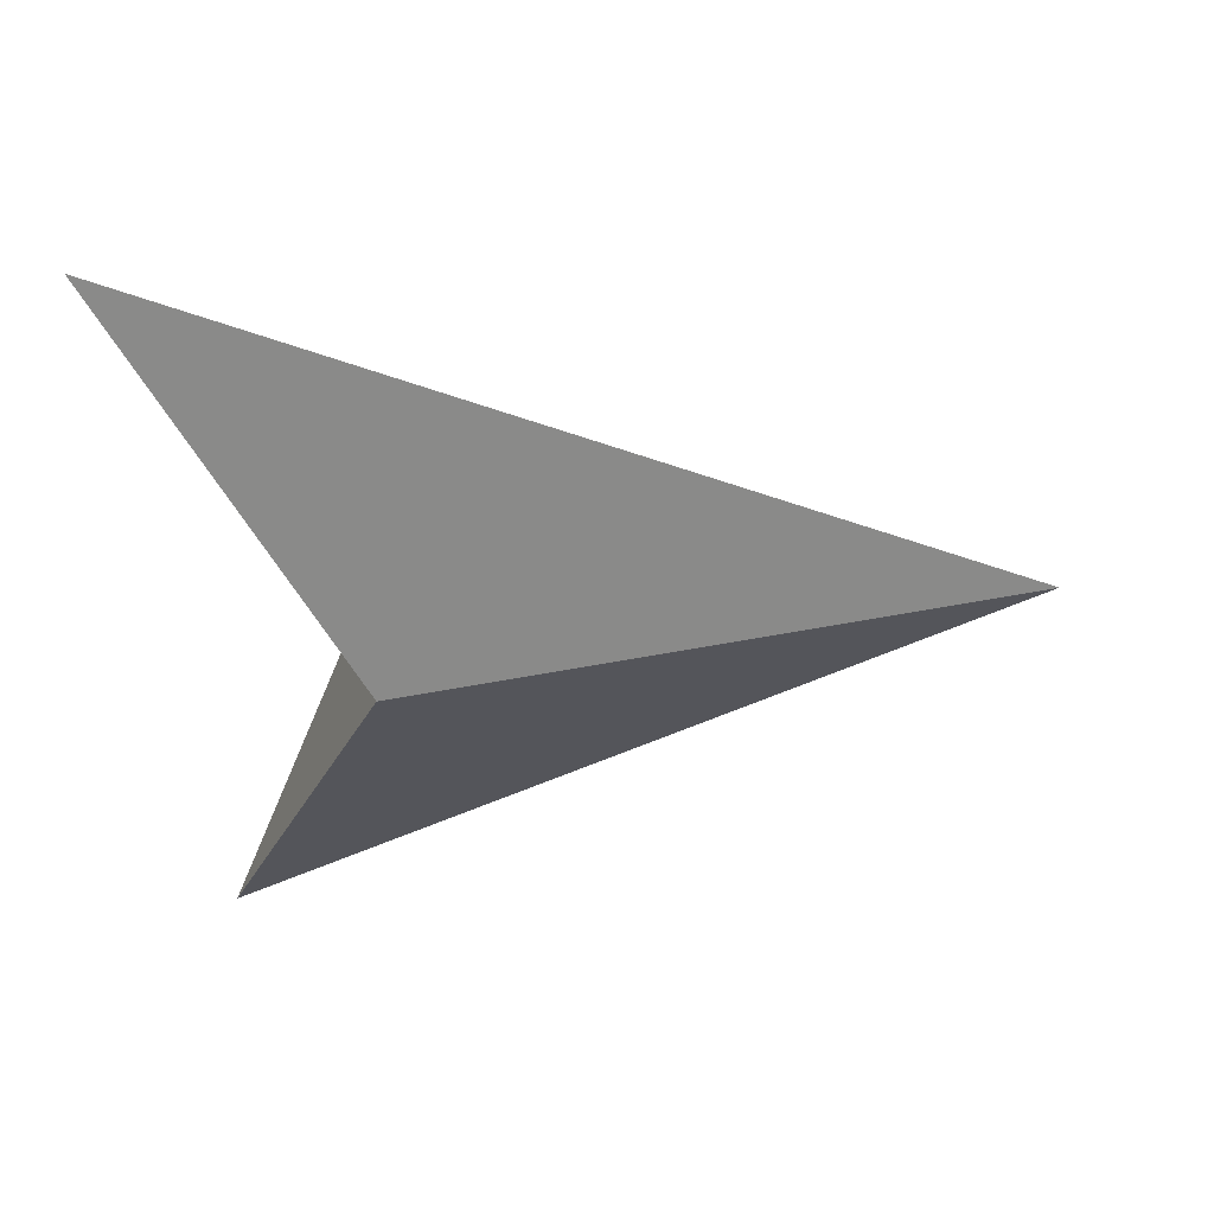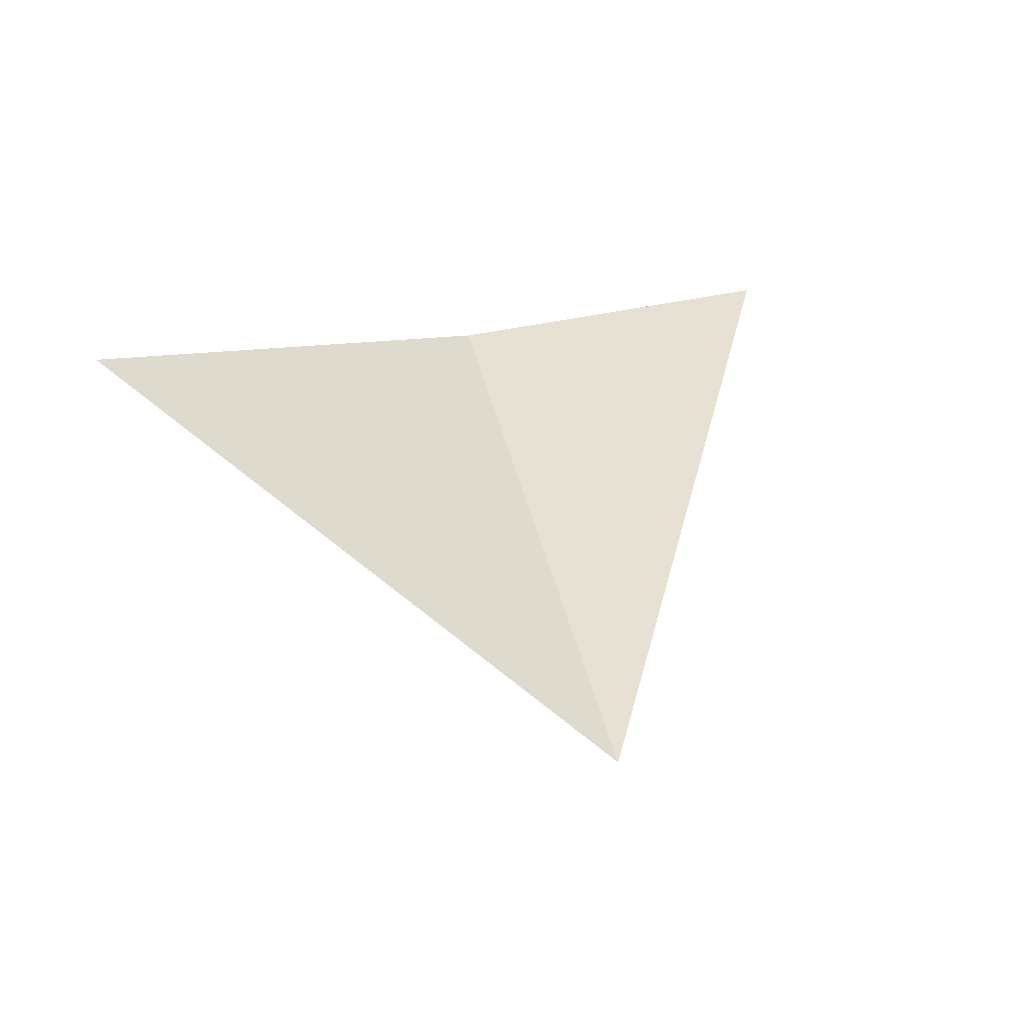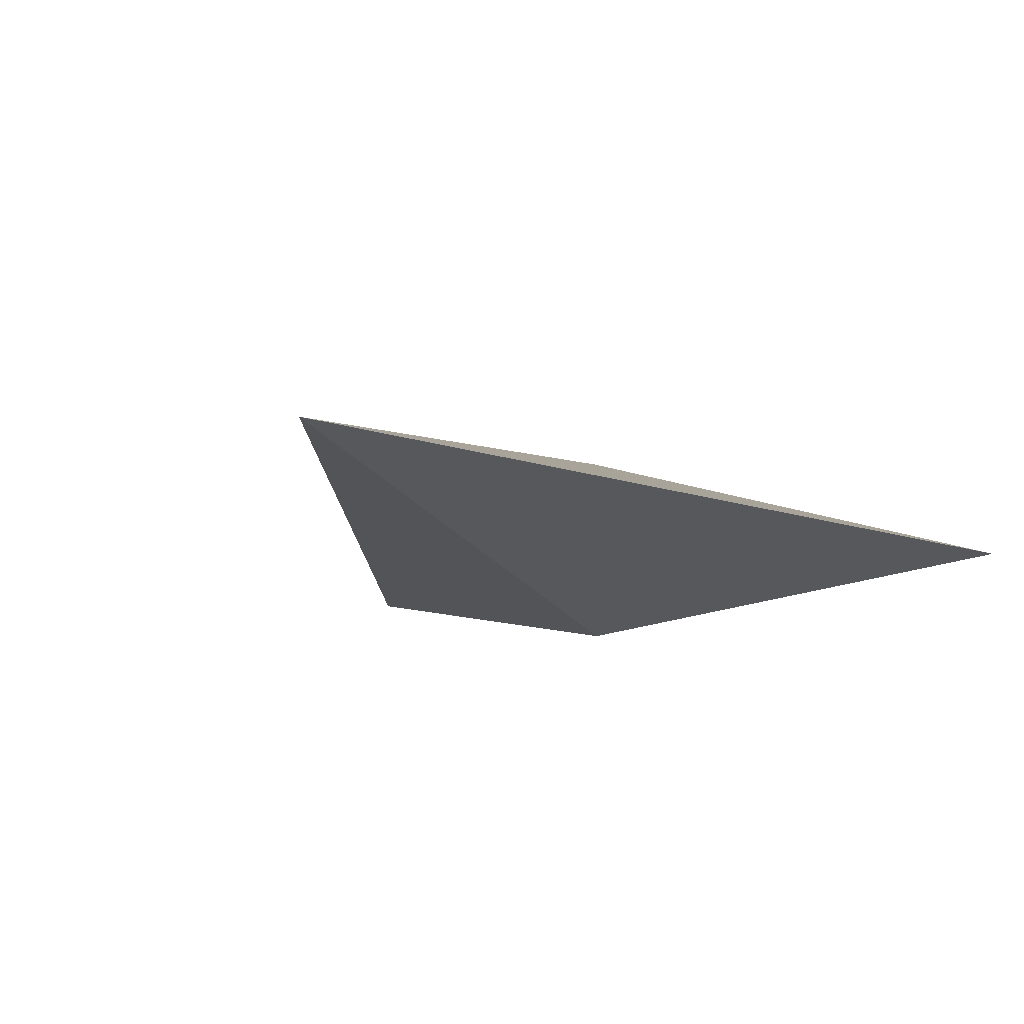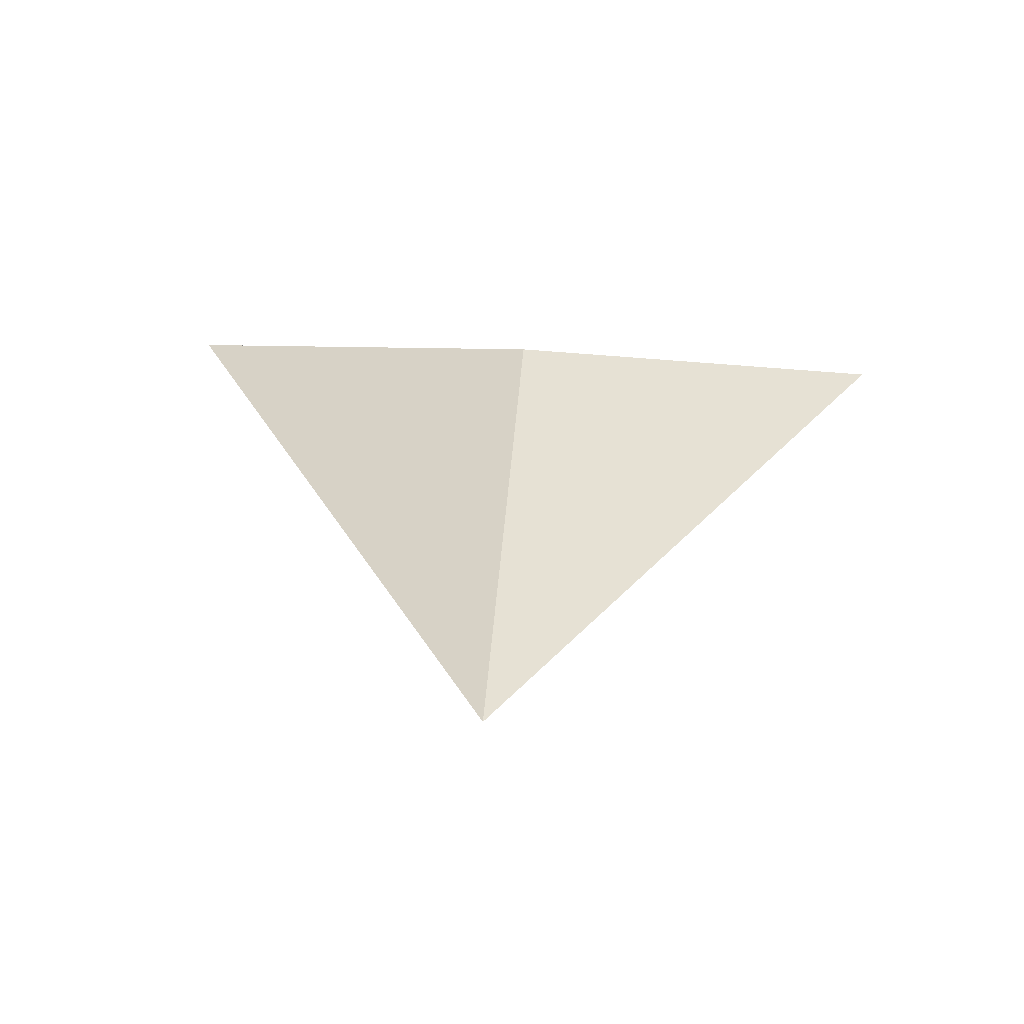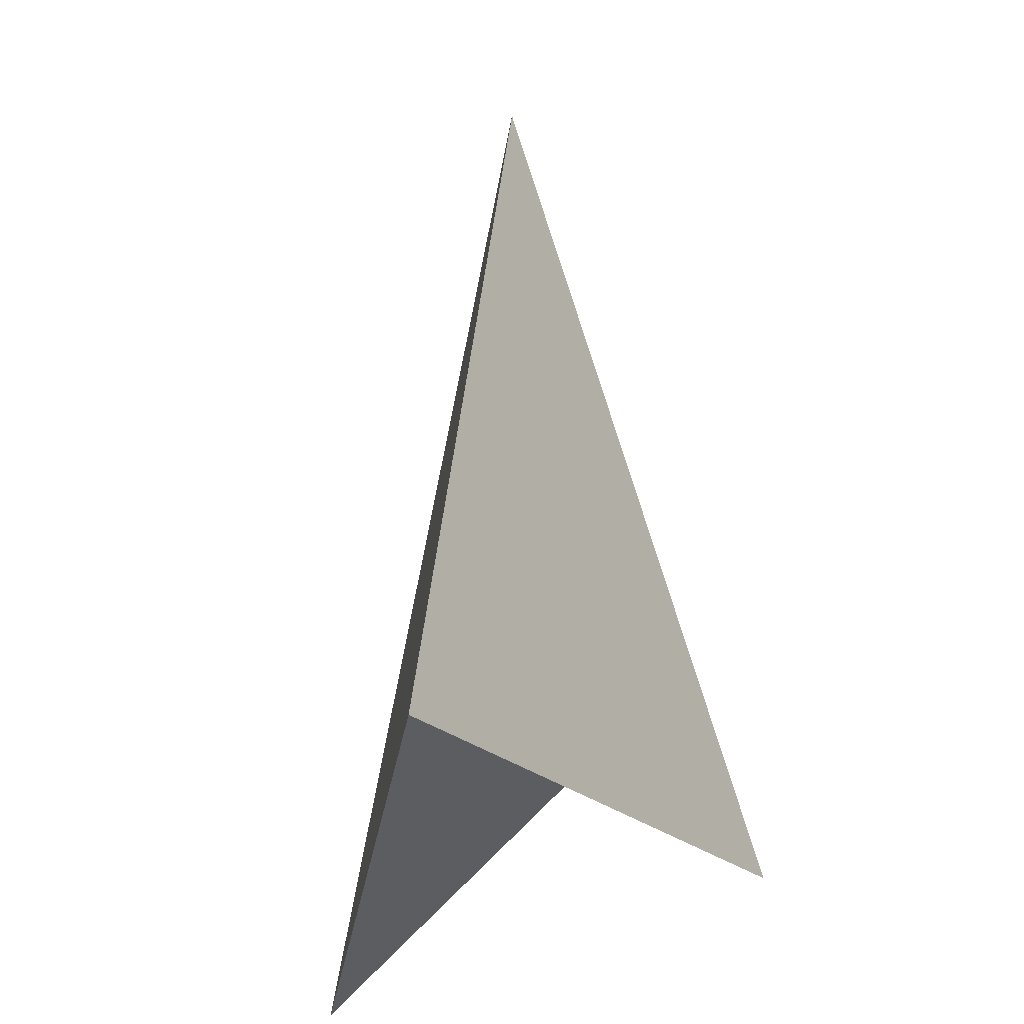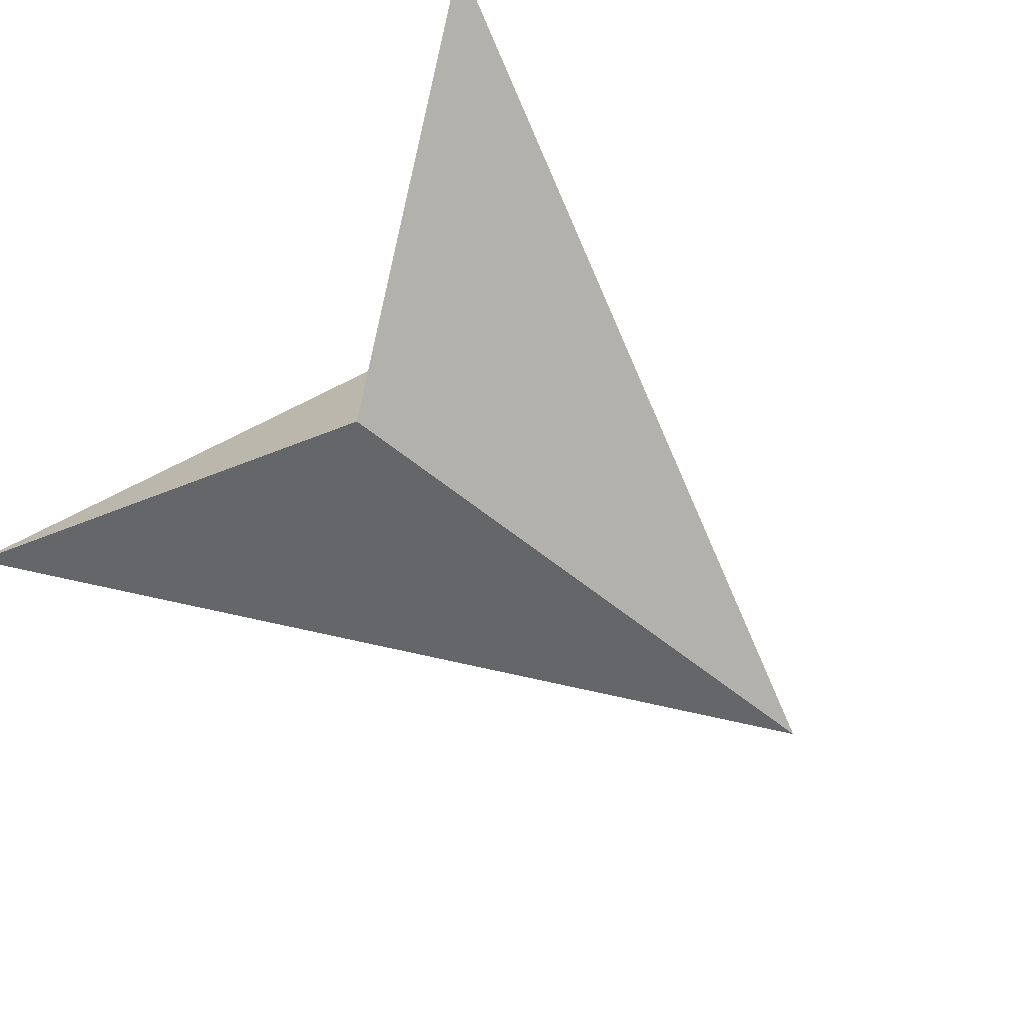
<metadata>
{"format":"obj","ext":"obj","renderer":"f3d","projection":"perspective","resolution":1024,"background":"white","views":[{"elev":-42.9,"azim":93.6,"up":"+Z"},{"elev":35.7,"azim":166.1,"up":"+Z"},{"elev":-14.0,"azim":-151.6,"up":"+Z"},{"elev":27.8,"azim":-176.3,"up":"+Z"},{"elev":-19.2,"azim":-117.7,"up":"+Y"},{"elev":-71.5,"azim":50.2,"up":"+Z"}]}
</metadata>
<code>
o Ship
g Prism
v -0.5 -0.5 -0.01042
v 0 -0.25 -0.125
v 0 0.5 0
v 0.5 -0.5 0.01042
v 0 -0.25 0.125
v 0 -0.25 0
f 3 2 1
f 4 2 3
f 3 5 4
f 1 5 3
f 1 2 6
f 6 2 4
f 1 6 5
f 5 6 4

</code>
